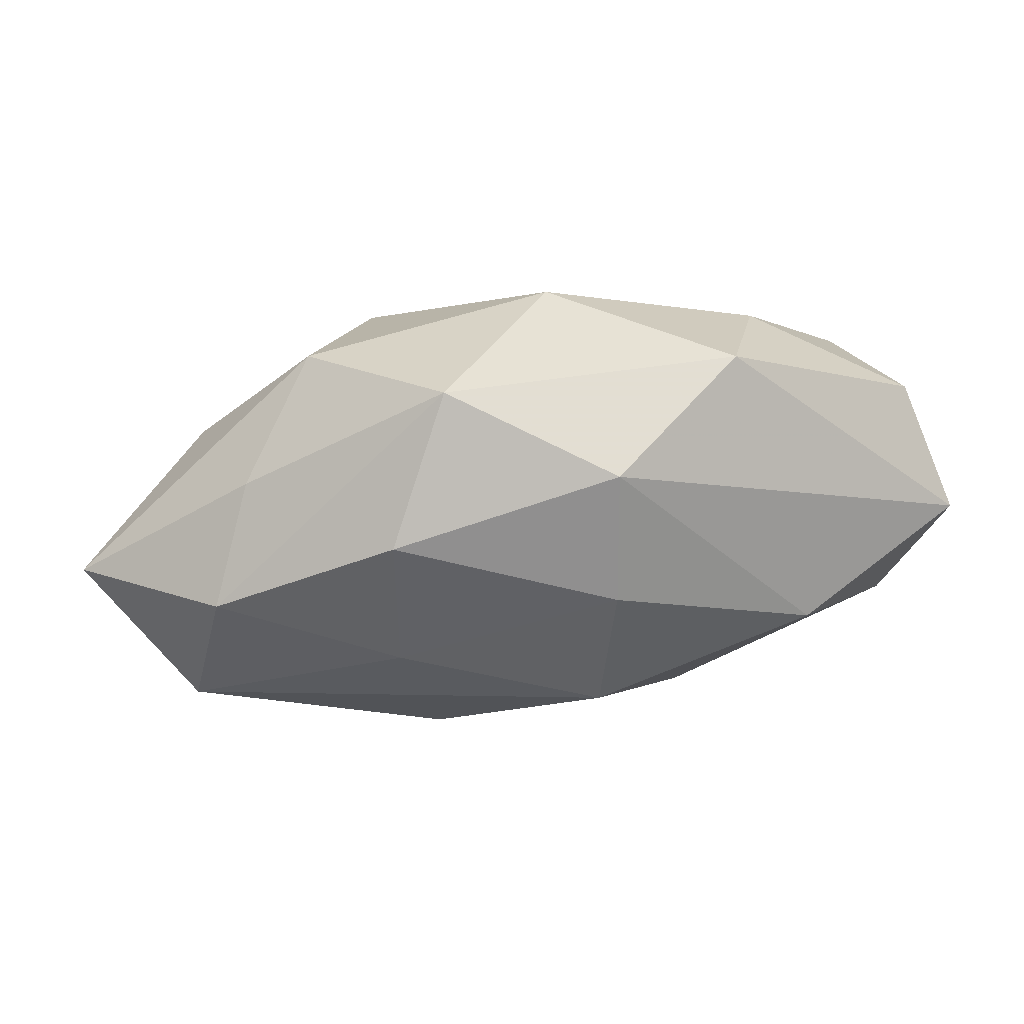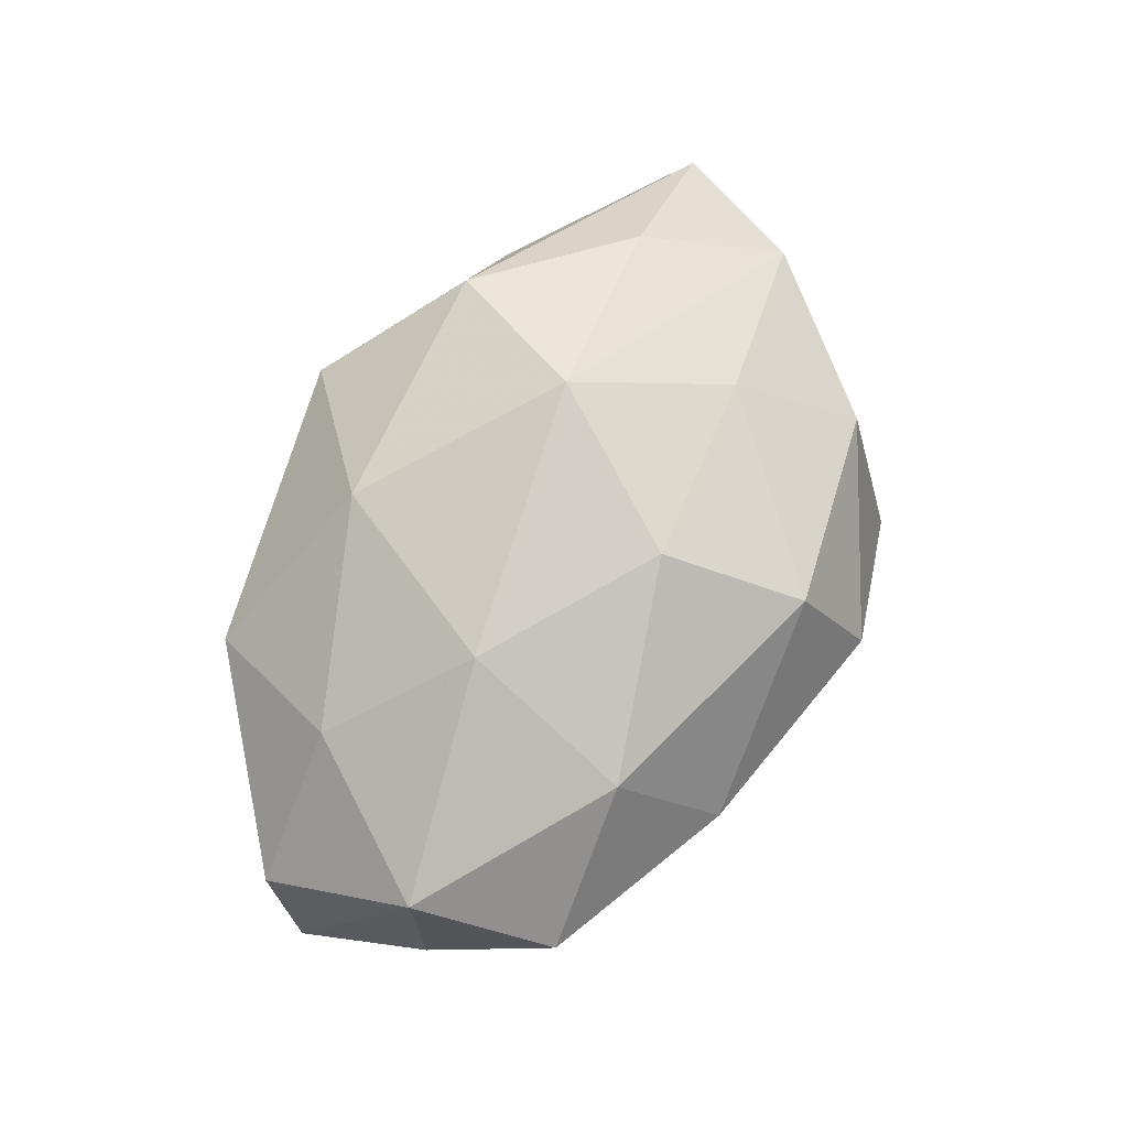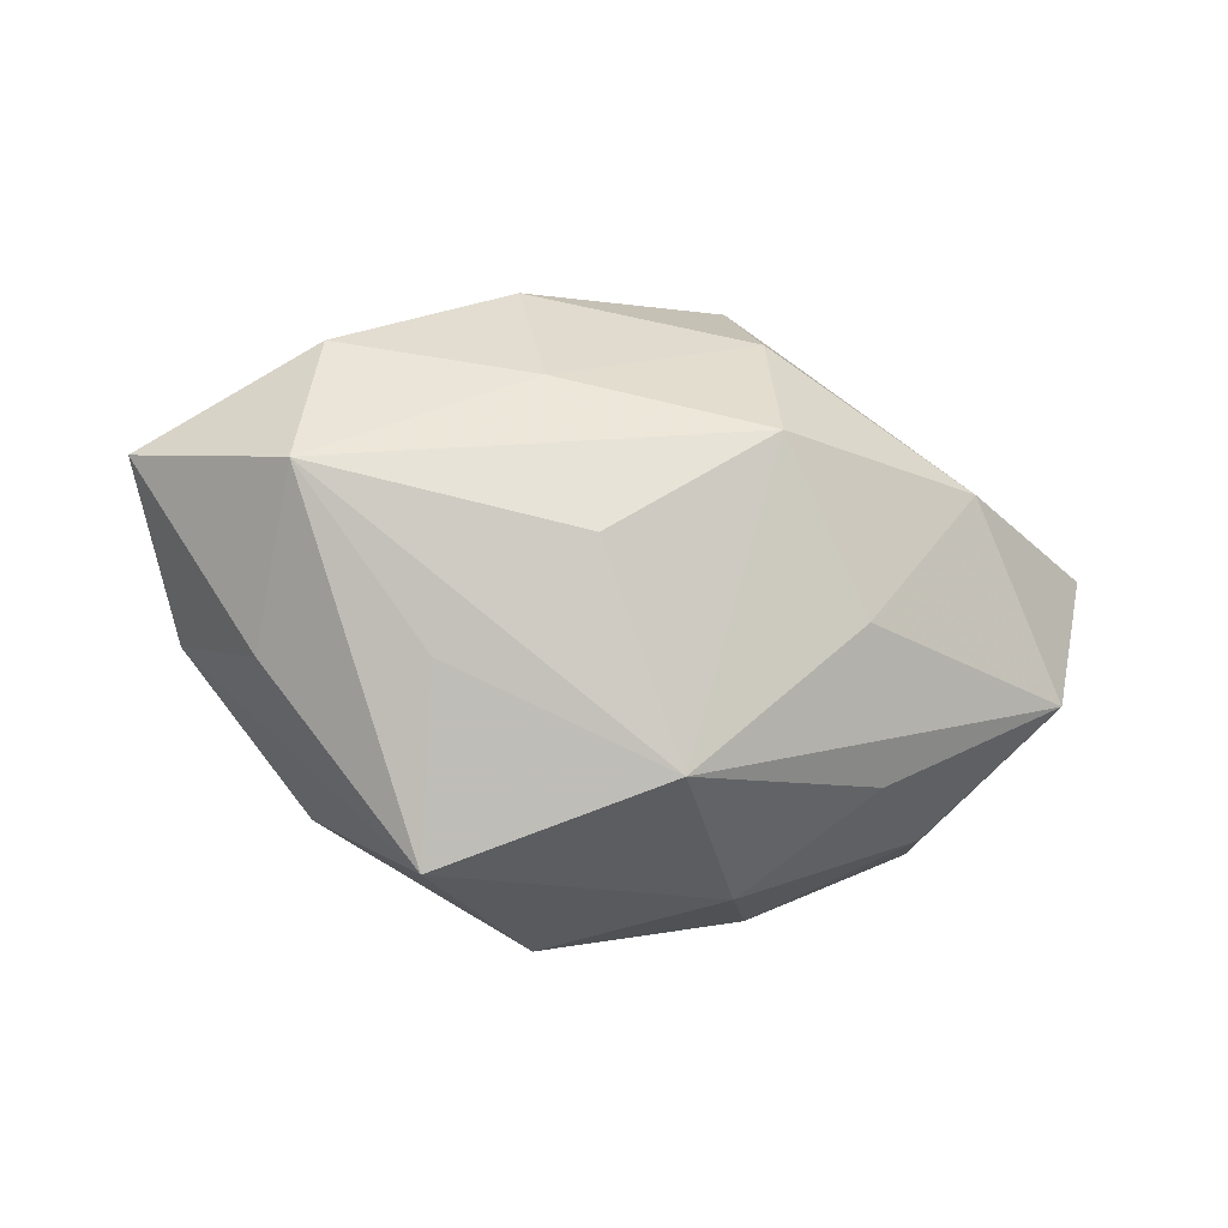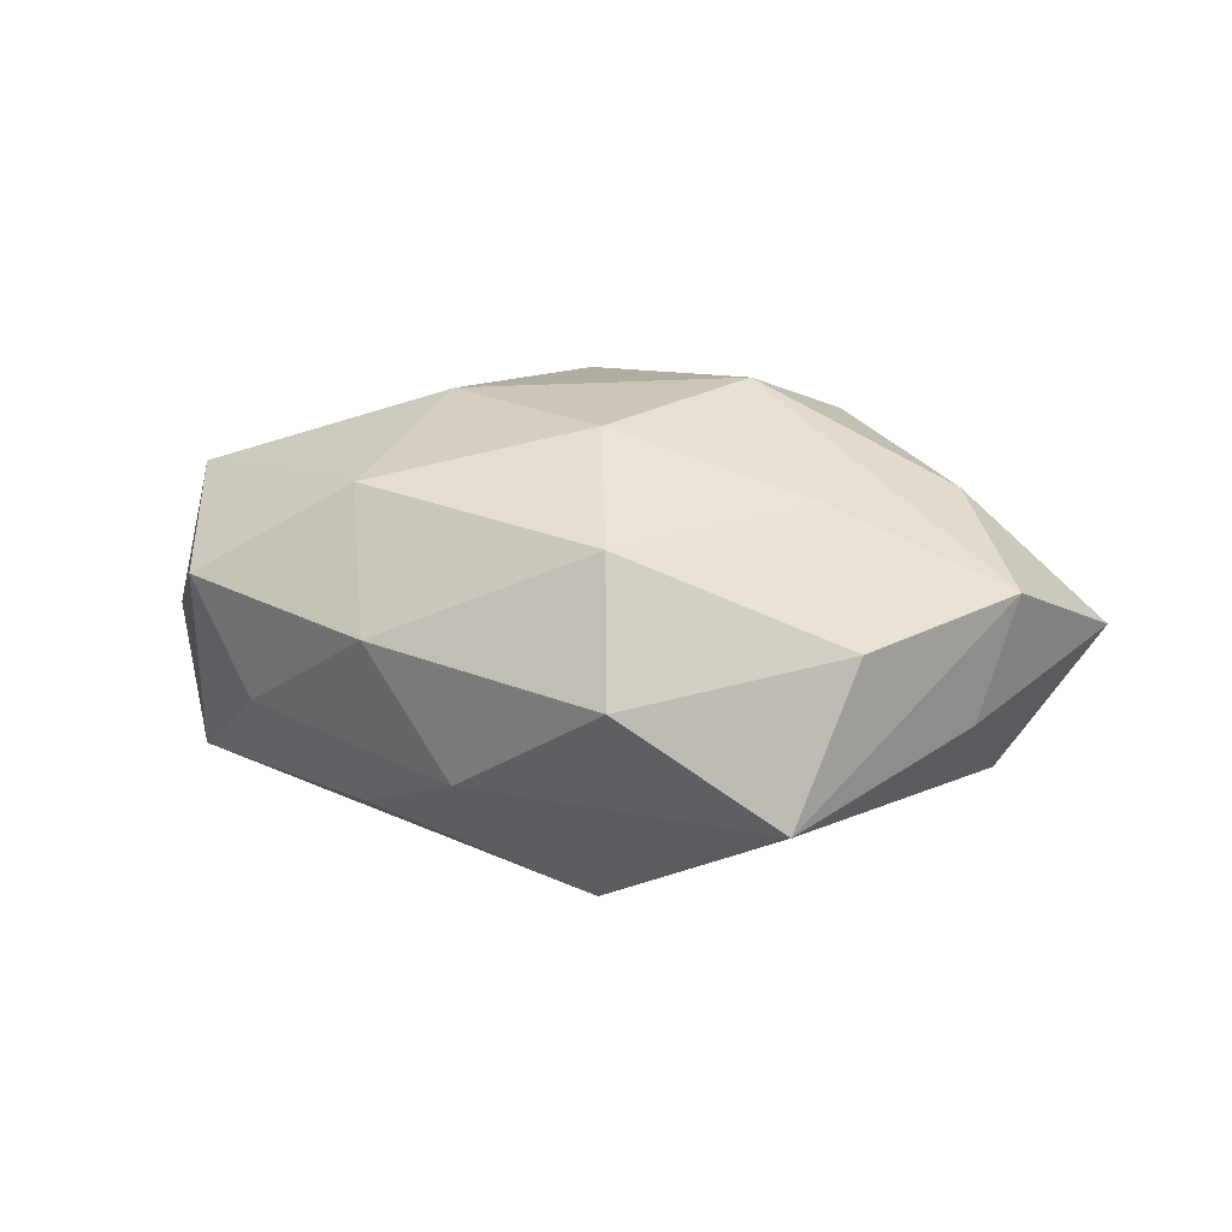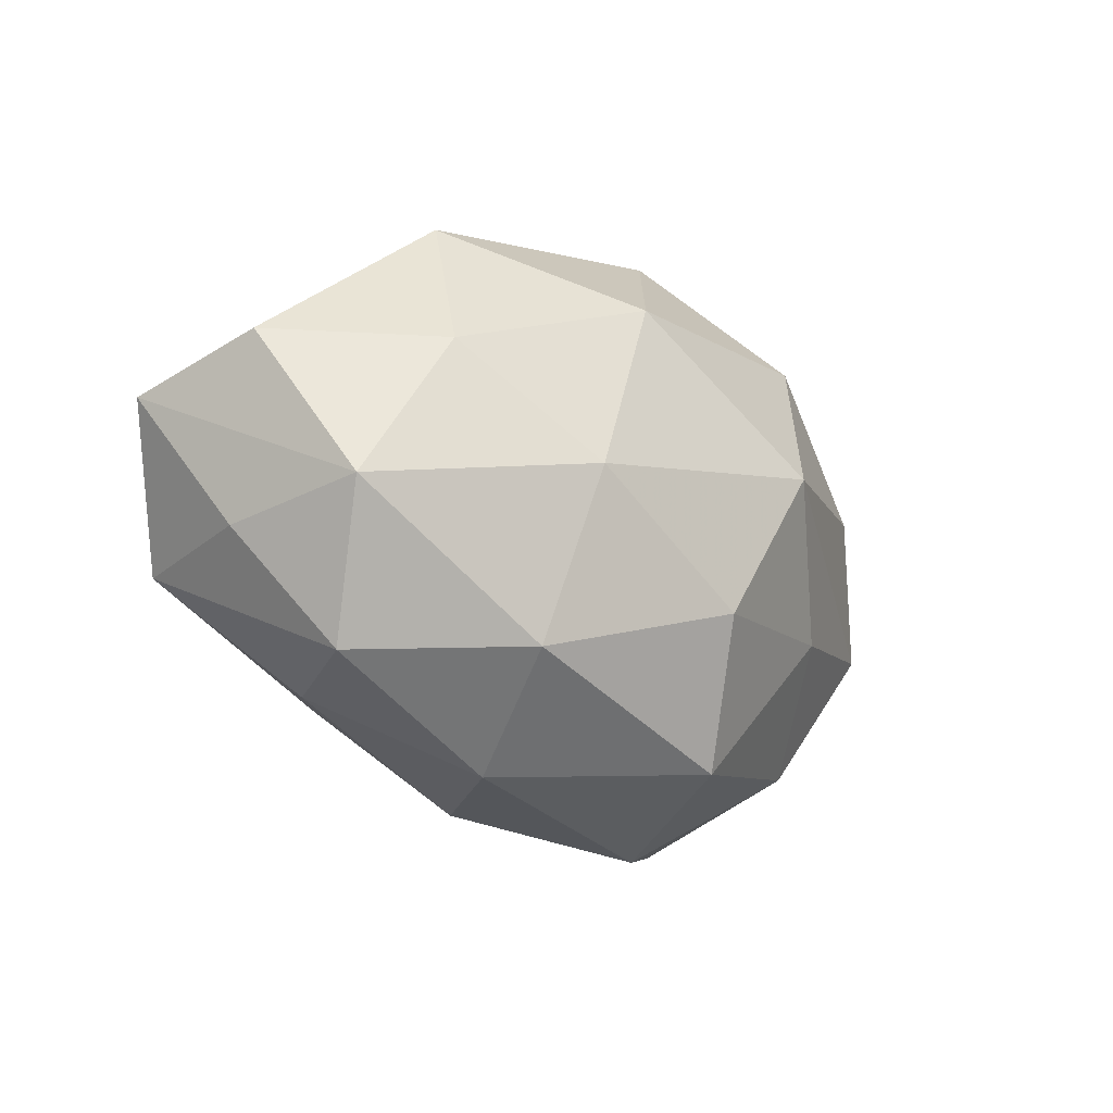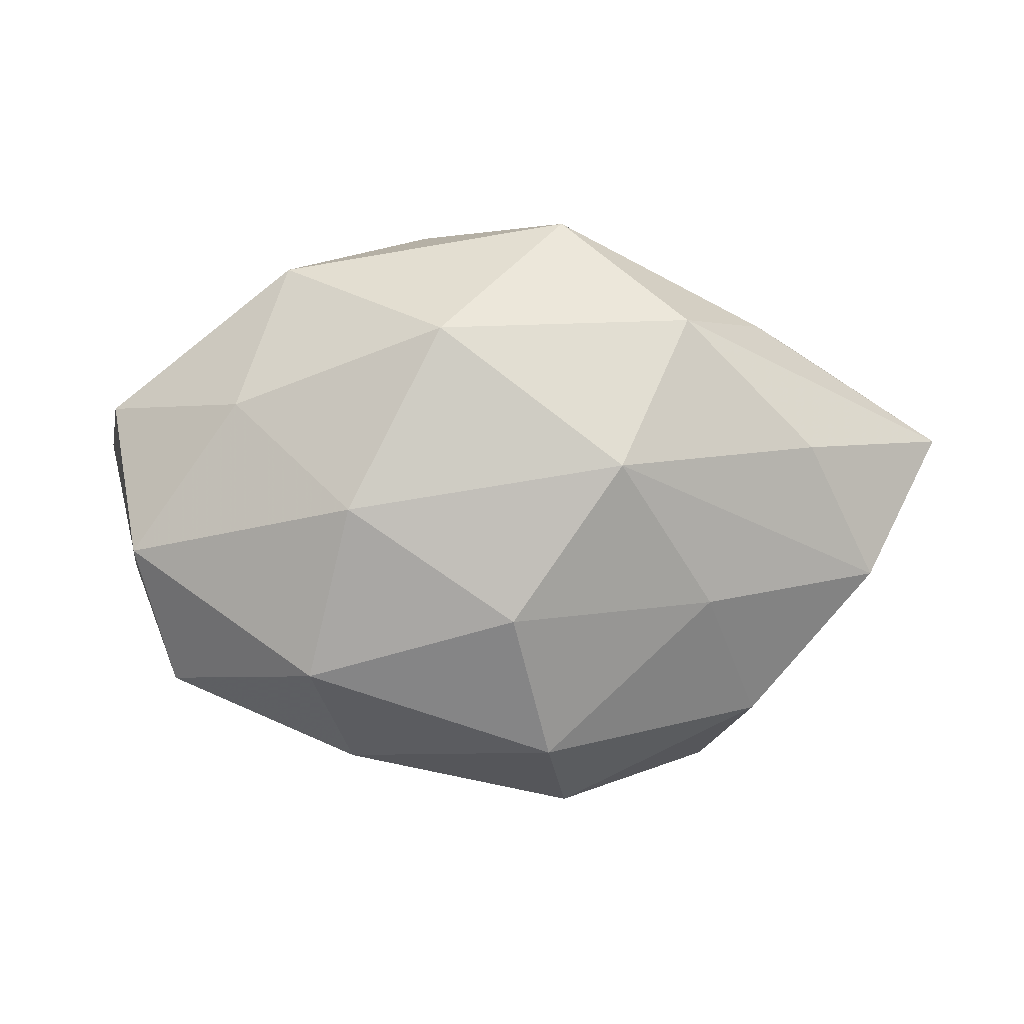
<metadata>
{"format":"obj","ext":"obj","renderer":"f3d","projection":"perspective","resolution":1024,"background":"white","views":[{"elev":79.2,"azim":170.3,"up":"+Y"},{"elev":78.0,"azim":-62.9,"up":"+Z"},{"elev":-17.9,"azim":154.2,"up":"+Y"},{"elev":23.1,"azim":12.1,"up":"+Z"},{"elev":-16.1,"azim":-46.0,"up":"+Y"},{"elev":2.8,"azim":1.7,"up":"+Y"}]}
</metadata>
<code>
v 0.02568 -0.0315 -0.008174
v 0.04129 -0.01135 -0.004202
v 0.031 -0.02341 0.007898
v 0.01635 0.02977 -0.007858
v 0.002844 -0.01151 0.02493
v -0.01467 -0.005632 -0.02337
v 0.04275 0.004334 -0.01636
v -0.02463 0.029 0.0074
v 0.01786 0.01654 -0.01798
v 0.04486 -0.007174 0.008918
v 0.008077 0.0344 0.007395
v 0.02529 -0.009851 0.01784
v -0.003916 0.01179 -0.02586
v -0.01582 0.001024 0.02373
v -0.02063 -0.01974 -0.01518
v -0.04235 -0.008856 -0.01586
v 0.008467 -0.03519 0.004867
v -0.0383 -0.01998 0.009032
v 0.0226 0.02253 0.01723
v -0.02972 0.01109 -0.0204
v -0.00708 0.02496 -0.01676
v 0.006718 -0.02734 0.01814
v 0.004906 -0.02291 -0.02177
v -0.01711 -0.02948 0.00761
v 0.015 0.006062 0.02536
v -0.00808 -0.03061 -0.006705
v -0.0463 0.01236 0.004449
v -0.04975 0.007709 -0.009847
v 0.01492 -0.001111 -0.024
v 0.03735 0.0199 -0.009187
v 0.03179 0.02225 0.003756
v -0.04191 -0.004232 0.01552
v -0.03182 -0.02169 -0.003796
v 0.03726 0.007904 0.01415
v 0.02812 -0.01271 -0.0158
v -0.02076 -0.01837 0.01971
v 0.05362 0.008371 -0.0002027
v -0.009065 0.03366 -0.004815
v -0.0297 0.0129 0.01599
v -0.04487 -0.006942 2.843e-05
v -0.005583 0.02159 0.02045
f 34 37 19
f 34 10 37
f 19 25 34
f 34 25 10
f 41 25 19
f 19 11 41
f 19 37 31
f 31 11 19
f 40 18 32
f 32 28 40
f 16 18 40
f 40 28 16
f 8 41 11
f 16 28 20
f 20 6 16
f 13 6 20
f 21 13 20
f 30 31 37
f 4 11 30
f 11 31 30
f 7 30 37
f 29 13 7
f 3 1 10
f 32 18 36
f 22 5 36
f 36 24 22
f 18 24 36
f 10 25 12
f 25 5 12
f 12 5 22
f 22 3 12
f 12 3 10
f 14 5 25
f 25 41 14
f 32 36 14
f 14 36 5
f 28 8 38
f 21 20 38
f 38 20 28
f 38 8 11
f 38 4 21
f 38 11 4
f 27 28 32
f 27 8 28
f 41 8 39
f 32 14 39
f 39 14 41
f 39 27 32
f 8 27 39
f 29 7 23
f 23 13 29
f 23 6 13
f 16 6 23
f 23 15 16
f 2 7 37
f 1 7 2
f 37 10 2
f 10 1 2
f 9 7 13
f 30 7 9
f 4 30 9
f 21 4 9
f 9 13 21
f 17 3 22
f 1 3 17
f 22 24 17
f 33 24 18
f 33 18 16
f 16 15 33
f 35 7 1
f 1 23 35
f 35 23 7
f 15 23 26
f 26 33 15
f 26 23 1
f 1 17 26
f 26 17 24
f 24 33 26

</code>
